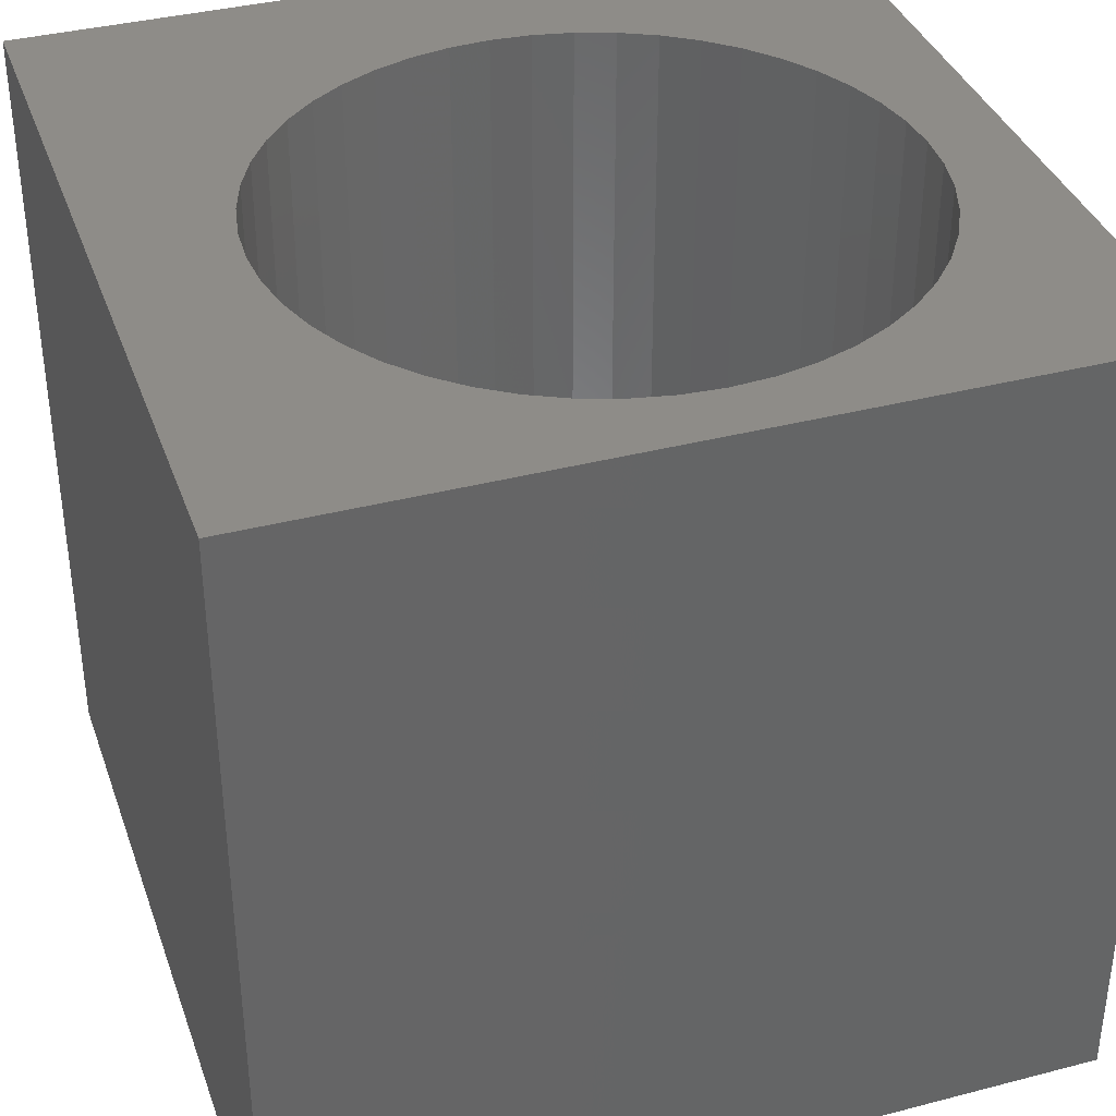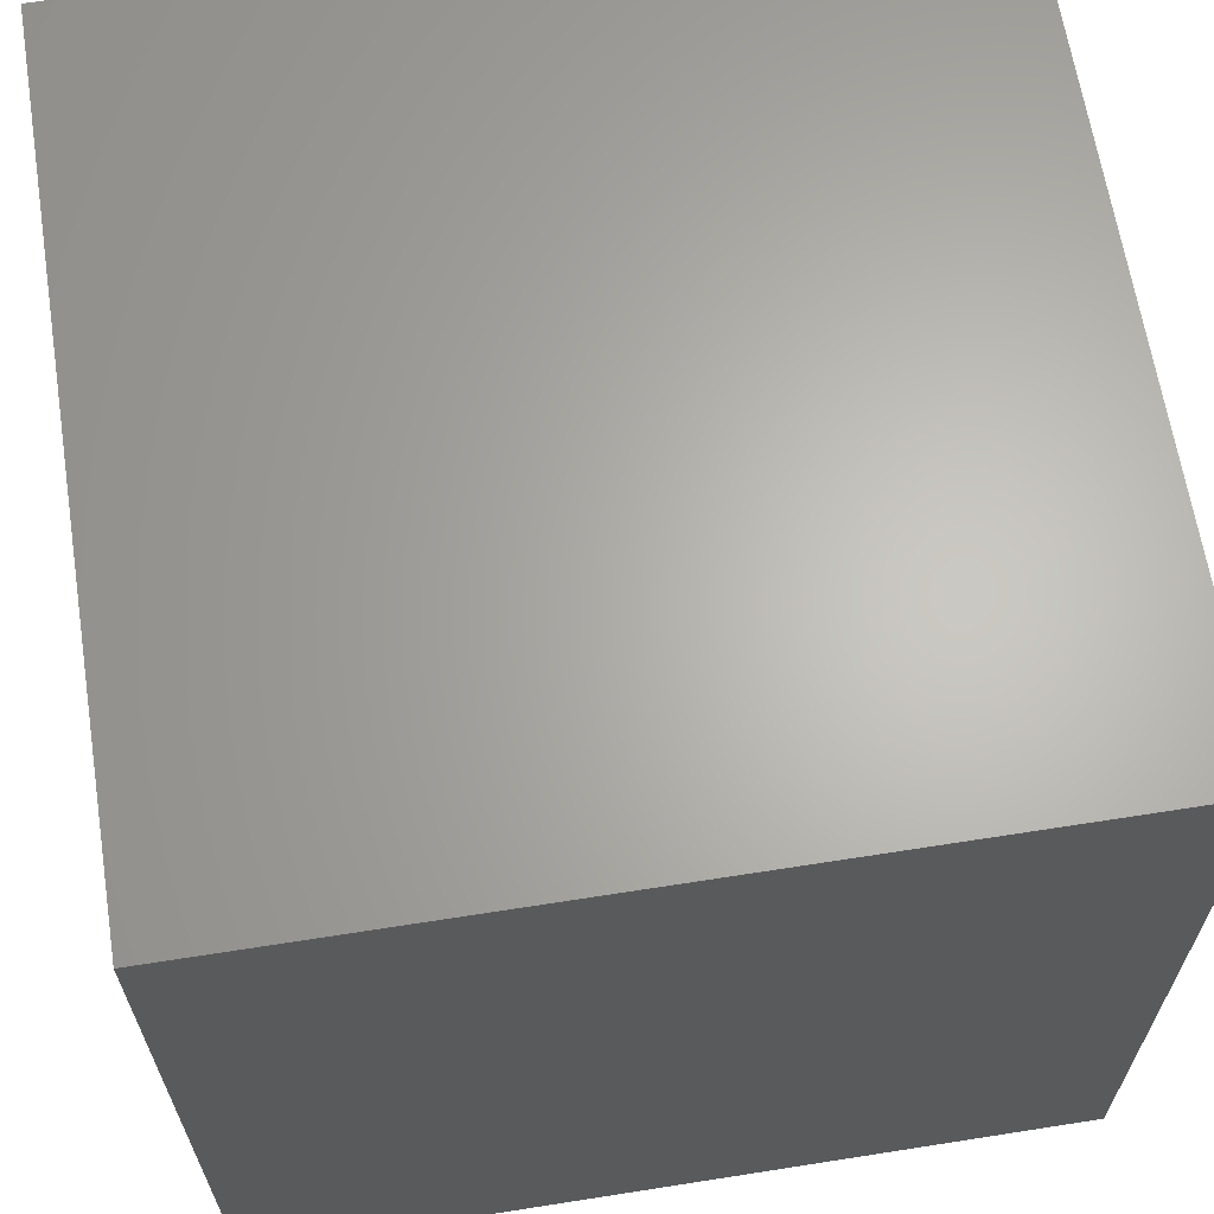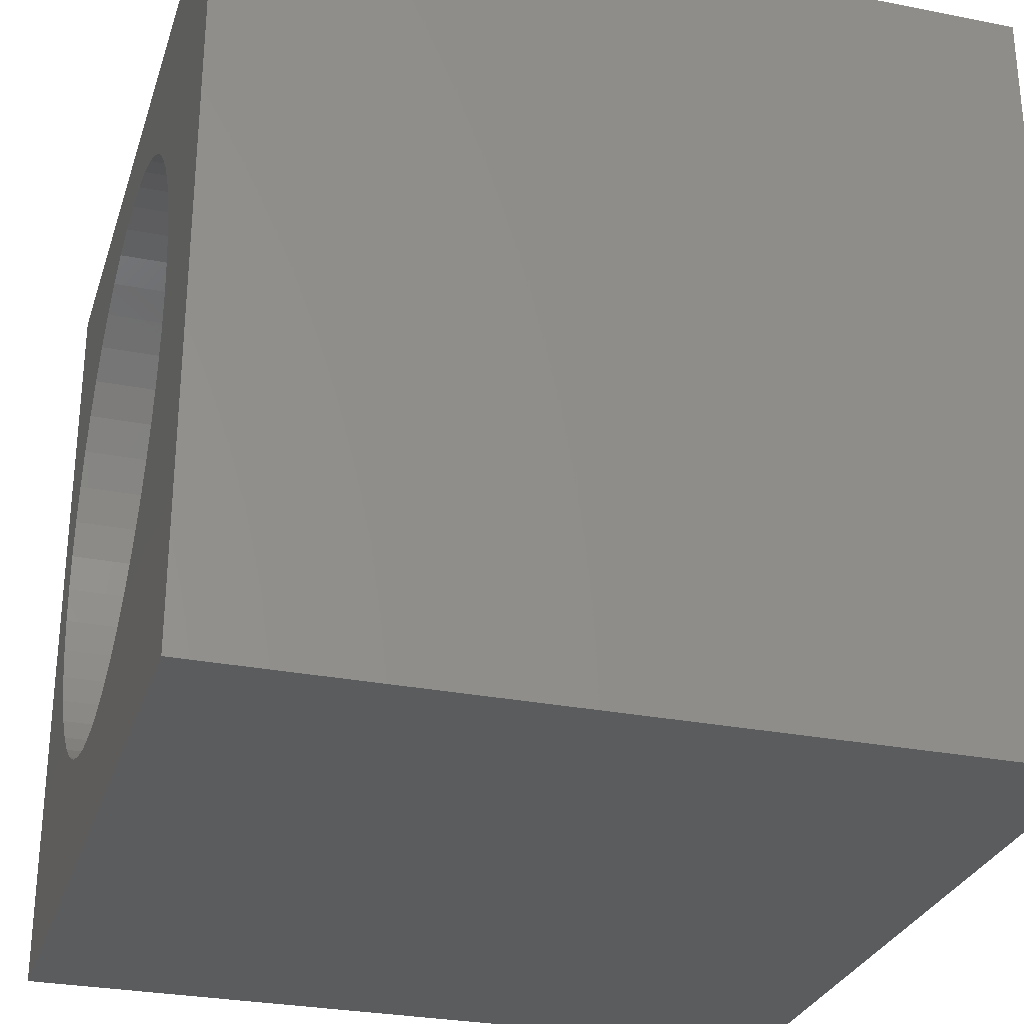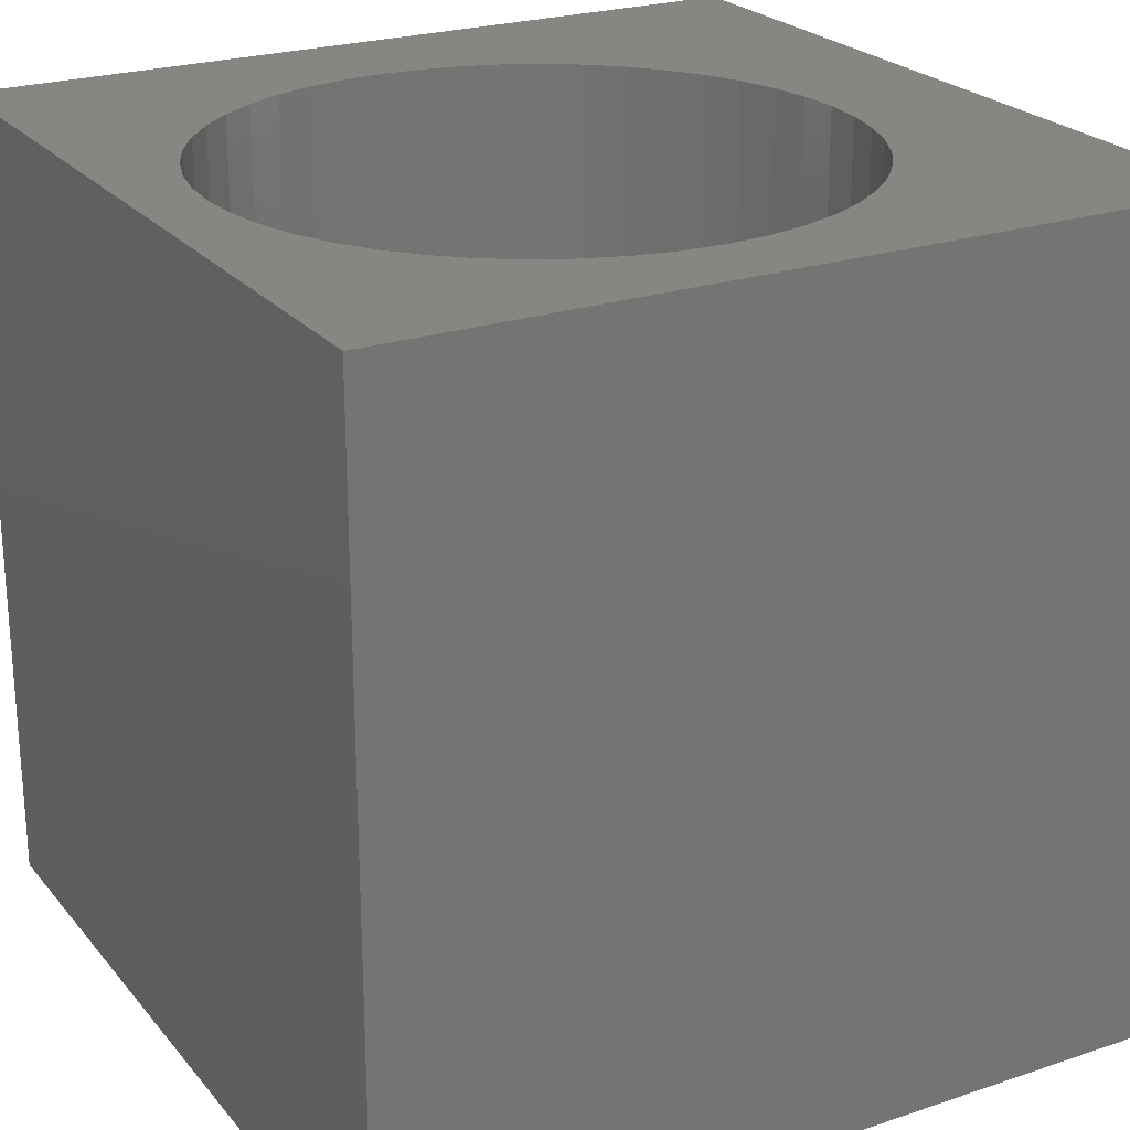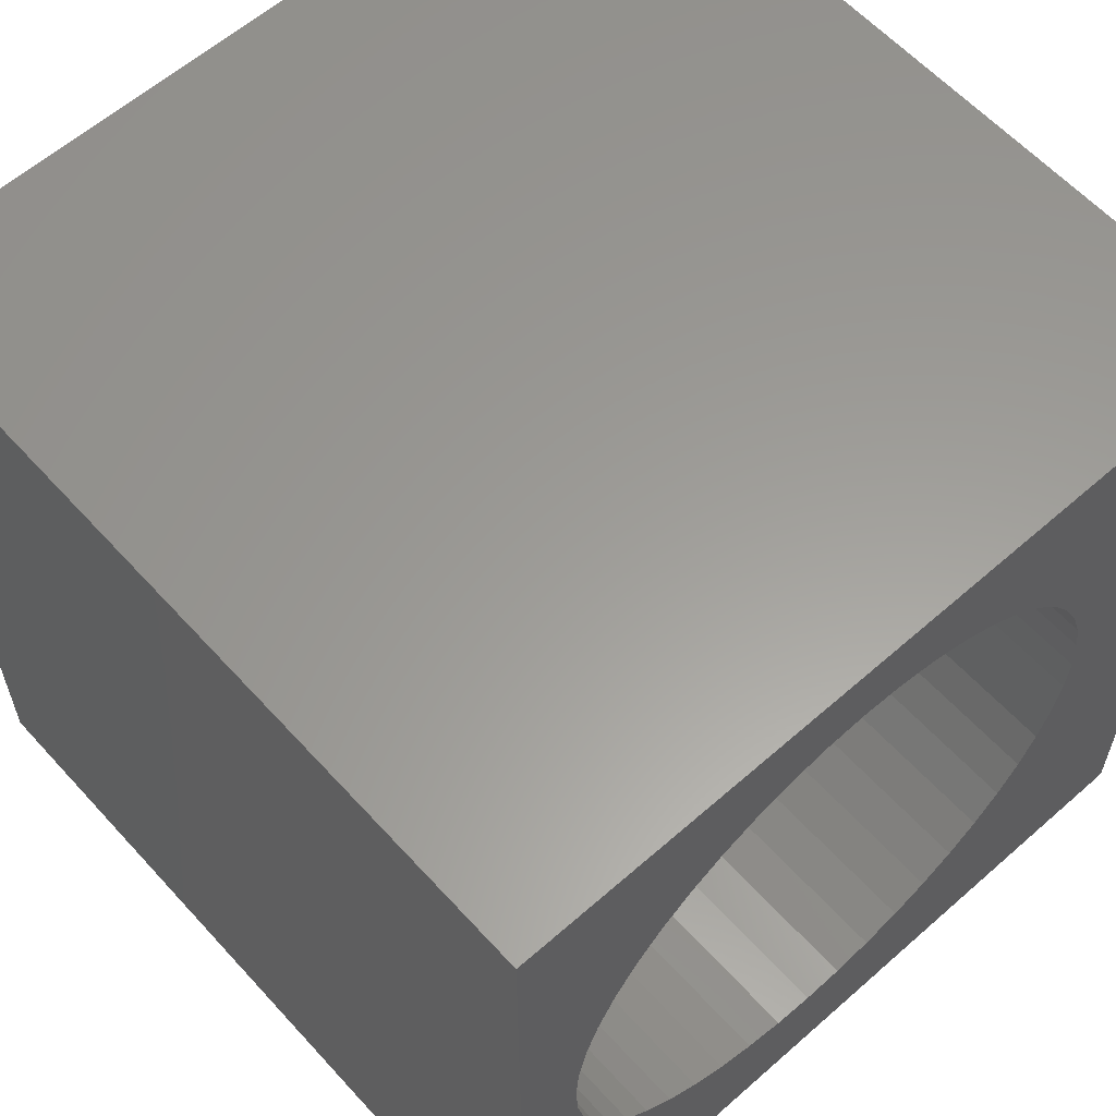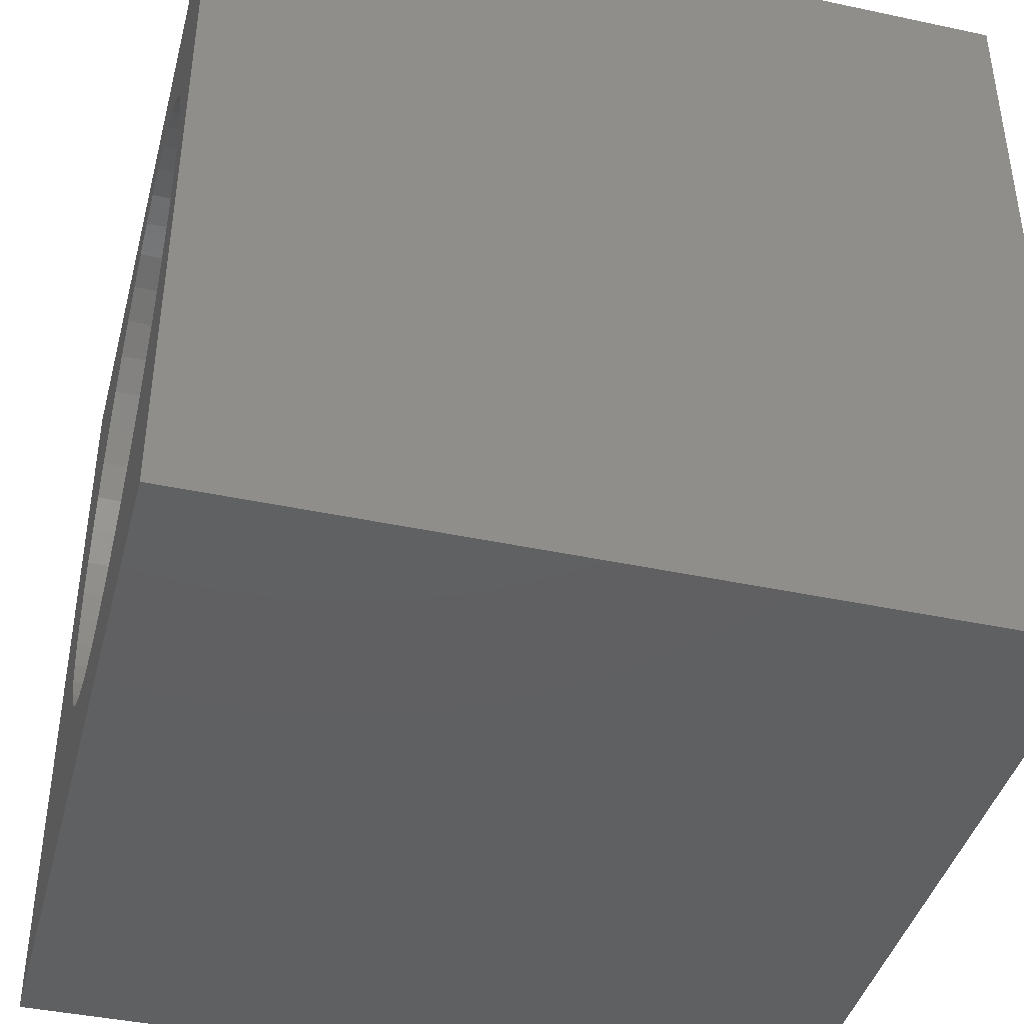
<metadata>
{"format":"stl","ext":"stl","renderer":"f3d","projection":"perspective","resolution":1024,"background":"white","views":[{"elev":37.1,"azim":71.5,"up":"+Z"},{"elev":64.8,"azim":81.0,"up":"+Y"},{"elev":-28.8,"azim":-106.4,"up":"+Y"},{"elev":23.7,"azim":150.7,"up":"+Z"},{"elev":60.2,"azim":138.0,"up":"+Y"},{"elev":-41.5,"azim":75.5,"up":"+Y"}]}
</metadata>
<code>
# stl→obj: 104 verts, 208 faces
v 0 10 10
v 0 10 0
v 0 0 10
v 0 0 0
v 9.218 5.761 10
v 9.25 5.27 10
v 10 10 10
v 9.122 4.298 10
v 8.964 3.833 10
v 10 0 10
v 8.747 3.392 10
v 7.78 2.29 10
v 7.372 2.017 10
v 6.931 1.8 10
v 6.466 1.642 10
v 4.056 1.8 10
v 3.615 2.017 10
v 9.218 4.78 10
v 8.474 2.984 10
v 8.15 2.614 10
v 3.207 8.251 10
v 3.615 8.524 10
v 4.056 8.741 10
v 4.521 8.899 10
v 6.466 8.899 10
v 6.931 8.741 10
v 7.372 8.524 10
v 7.78 8.251 10
v 8.15 7.927 10
v 8.474 7.557 10
v 8.747 7.149 10
v 4.521 1.642 10
v 3.207 2.29 10
v 2.837 2.614 10
v 2.513 2.984 10
v 8.964 6.708 10
v 9.122 6.243 10
v 5.984 1.546 10
v 5.493 1.514 10
v 5.003 1.546 10
v 1.865 6.243 10
v 2.023 6.708 10
v 2.24 7.149 10
v 5.003 8.995 10
v 5.493 9.027 10
v 5.984 8.995 10
v 2.513 7.557 10
v 2.837 7.927 10
v 2.24 3.392 10
v 2.023 3.833 10
v 1.865 4.298 10
v 1.769 4.78 10
v 1.737 5.27 10
v 1.769 5.761 10
v 10 10 0
v 10 0 0
v 3.207 8.251 0
v 2.837 7.927 0
v 2.023 6.708 0
v 1.865 6.243 0
v 5.493 1.514 0
v 5.984 1.546 0
v 4.521 8.899 0
v 4.056 8.741 0
v 3.615 8.524 0
v 2.513 7.557 0
v 2.24 7.149 0
v 2.837 2.614 0
v 3.207 2.29 0
v 3.615 2.017 0
v 4.056 1.8 0
v 6.466 1.642 0
v 6.931 1.8 0
v 7.372 2.017 0
v 7.78 2.29 0
v 8.15 2.614 0
v 8.474 2.984 0
v 7.78 8.251 0
v 8.15 7.927 0
v 8.474 7.557 0
v 1.769 5.761 0
v 1.737 5.27 0
v 1.769 4.78 0
v 1.865 4.298 0
v 2.023 3.833 0
v 4.521 1.642 0
v 5.003 1.546 0
v 9.122 6.243 0
v 8.964 6.708 0
v 8.747 7.149 0
v 2.24 3.392 0
v 2.513 2.984 0
v 8.747 3.392 0
v 8.964 3.833 0
v 9.122 4.298 0
v 7.372 8.524 0
v 6.931 8.741 0
v 6.466 8.899 0
v 5.984 8.995 0
v 5.493 9.027 0
v 5.003 8.995 0
v 9.218 4.78 0
v 9.25 5.27 0
v 9.218 5.761 0
f 1 2 3
f 3 2 4
f 5 6 7
f 8 9 10
f 10 9 11
f 12 13 10
f 10 13 14
f 10 14 15
f 16 17 3
f 7 6 10
f 10 6 18
f 10 18 8
f 11 19 10
f 10 19 20
f 10 20 12
f 21 22 1
f 1 22 23
f 1 23 24
f 25 26 7
f 7 26 27
f 7 27 28
f 28 29 7
f 7 29 30
f 7 30 31
f 16 3 32
f 17 33 3
f 3 33 34
f 3 34 35
f 31 36 7
f 7 36 37
f 7 37 5
f 15 38 10
f 10 38 39
f 10 39 3
f 3 39 40
f 3 40 32
f 41 42 1
f 1 42 43
f 24 44 1
f 1 44 45
f 1 45 7
f 7 45 46
f 7 46 25
f 43 47 1
f 1 47 48
f 1 48 21
f 35 49 3
f 3 49 50
f 3 50 51
f 51 52 3
f 3 52 53
f 3 53 1
f 1 53 54
f 1 54 41
f 55 7 56
f 56 7 10
f 57 58 2
f 2 59 60
f 4 61 56
f 56 61 62
f 63 64 2
f 2 64 65
f 2 65 57
f 58 66 2
f 2 66 67
f 2 67 59
f 68 69 4
f 4 69 70
f 4 70 71
f 62 72 56
f 56 72 73
f 56 73 74
f 74 75 56
f 56 75 76
f 56 76 77
f 78 55 79
f 79 55 80
f 60 81 2
f 2 81 82
f 2 82 4
f 82 83 4
f 4 83 84
f 4 84 85
f 71 86 4
f 4 86 87
f 4 87 61
f 88 89 55
f 55 89 90
f 55 90 80
f 85 91 4
f 4 91 92
f 4 92 68
f 77 93 56
f 56 93 94
f 56 94 95
f 78 96 55
f 55 96 97
f 55 97 98
f 98 99 55
f 55 99 100
f 55 100 2
f 2 100 101
f 2 101 63
f 95 102 56
f 56 102 103
f 56 103 55
f 55 103 104
f 55 104 88
f 7 55 1
f 1 55 2
f 56 10 4
f 4 10 3
f 102 6 103
f 103 6 5
f 103 5 104
f 104 5 37
f 104 37 88
f 88 37 36
f 88 36 89
f 89 36 31
f 89 31 90
f 90 31 30
f 90 30 80
f 80 30 29
f 80 29 79
f 79 29 28
f 79 28 78
f 78 28 27
f 78 27 96
f 96 27 26
f 96 26 97
f 97 26 25
f 97 25 98
f 98 25 46
f 98 46 99
f 99 46 45
f 99 45 100
f 100 45 44
f 100 44 101
f 101 44 24
f 101 24 63
f 63 24 23
f 63 23 64
f 64 23 22
f 64 22 65
f 65 22 21
f 65 21 57
f 57 21 48
f 57 48 58
f 58 48 47
f 58 47 66
f 66 47 43
f 66 43 67
f 67 43 42
f 67 42 59
f 59 42 41
f 59 41 60
f 60 41 54
f 60 54 81
f 81 54 53
f 81 53 82
f 82 53 52
f 82 52 83
f 83 52 51
f 83 51 84
f 84 51 50
f 84 50 85
f 85 50 49
f 85 49 91
f 91 49 35
f 91 35 92
f 92 35 34
f 92 34 68
f 68 34 33
f 68 33 69
f 69 33 17
f 69 17 70
f 70 17 16
f 70 16 71
f 71 16 32
f 71 32 86
f 86 32 40
f 86 40 87
f 87 40 39
f 87 39 61
f 61 39 38
f 61 38 62
f 62 38 15
f 62 15 72
f 72 15 14
f 72 14 73
f 73 14 13
f 73 13 74
f 74 13 12
f 74 12 75
f 75 12 20
f 75 20 76
f 76 20 19
f 76 19 77
f 77 19 11
f 77 11 93
f 93 11 9
f 93 9 94
f 94 9 8
f 94 8 95
f 95 8 18
f 95 18 102
f 102 18 6

</code>
